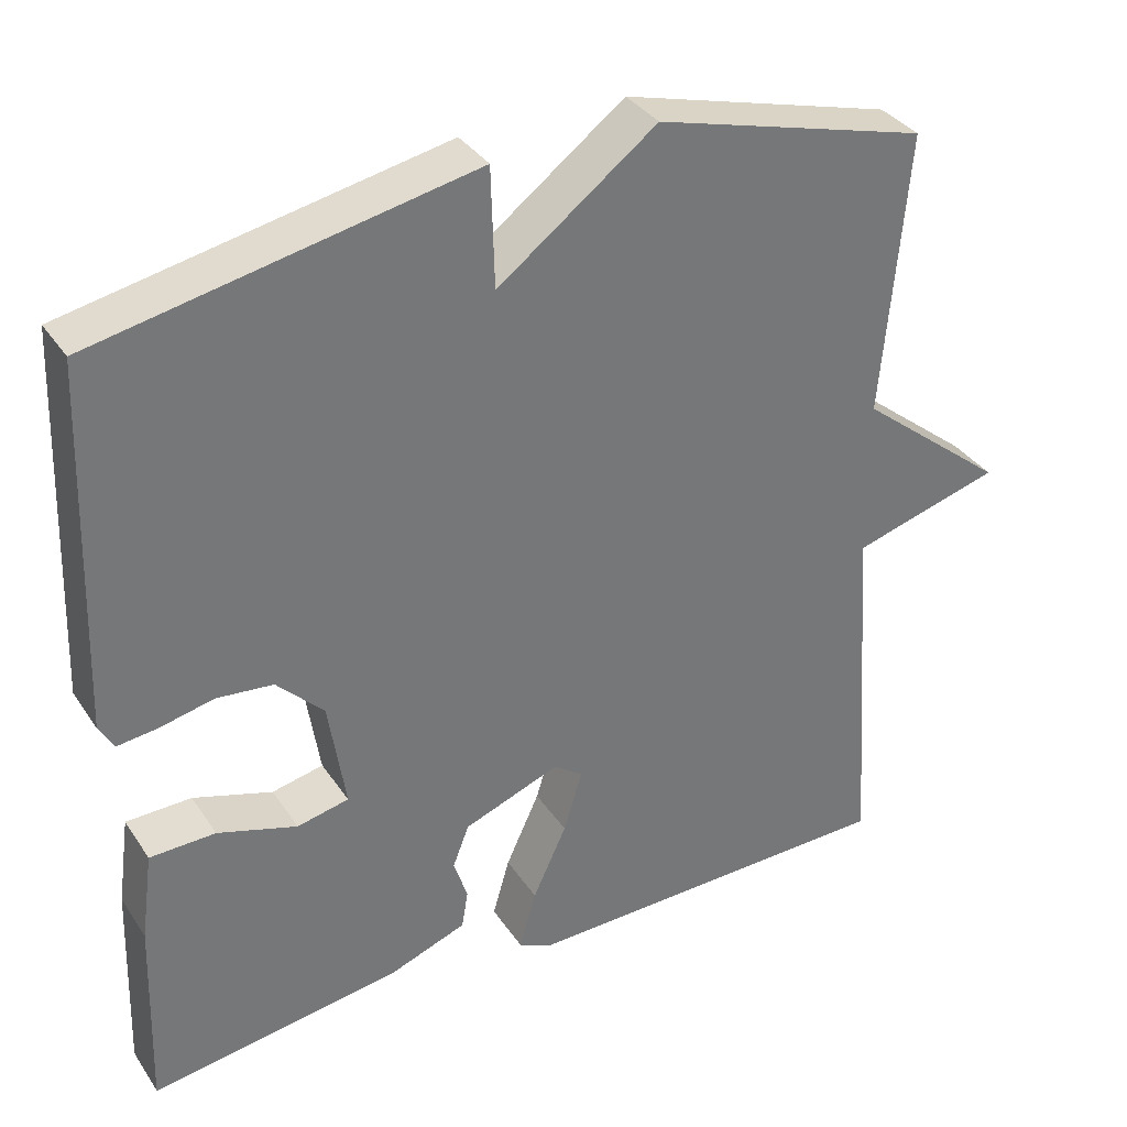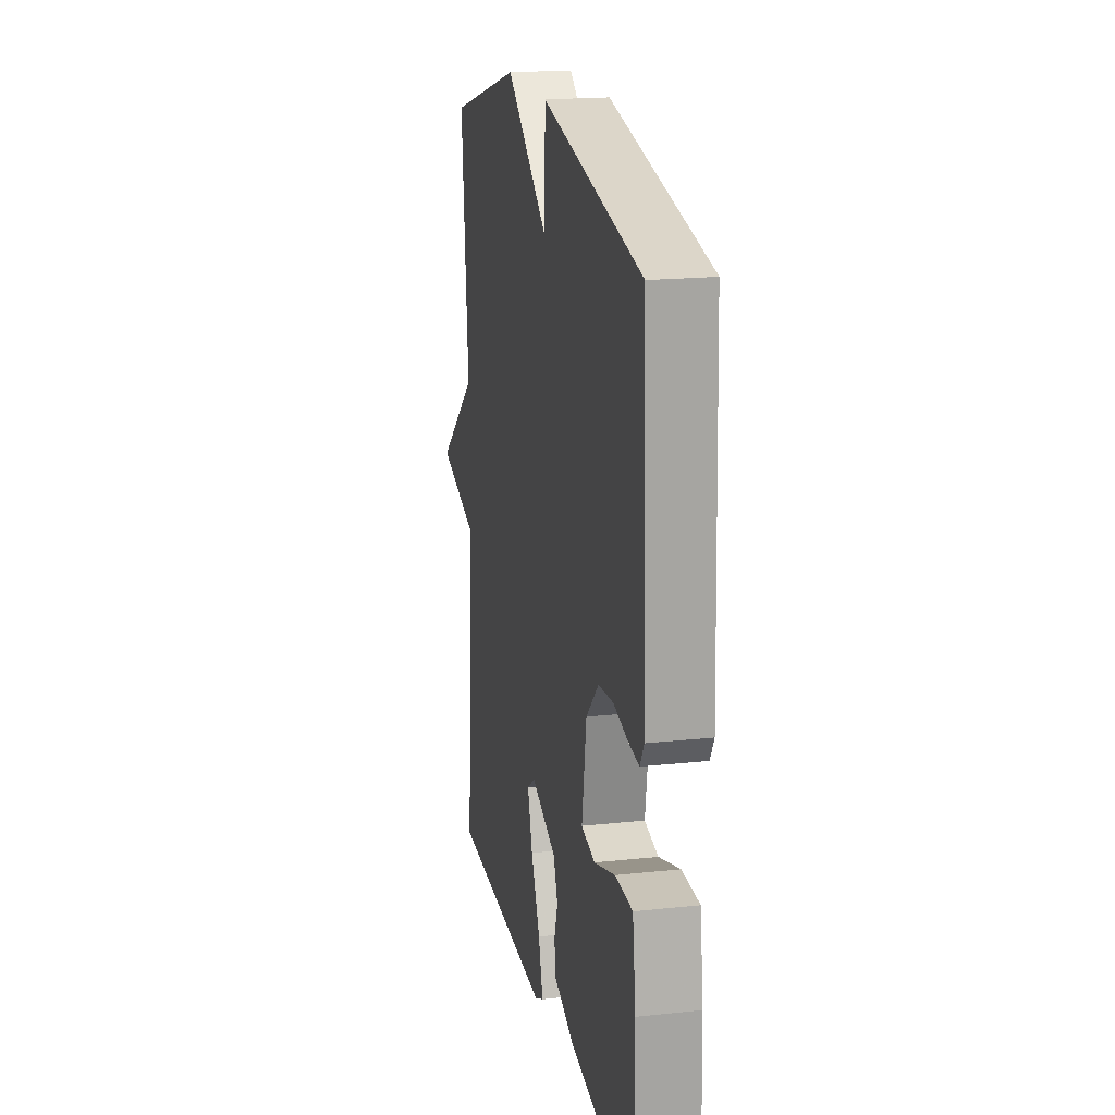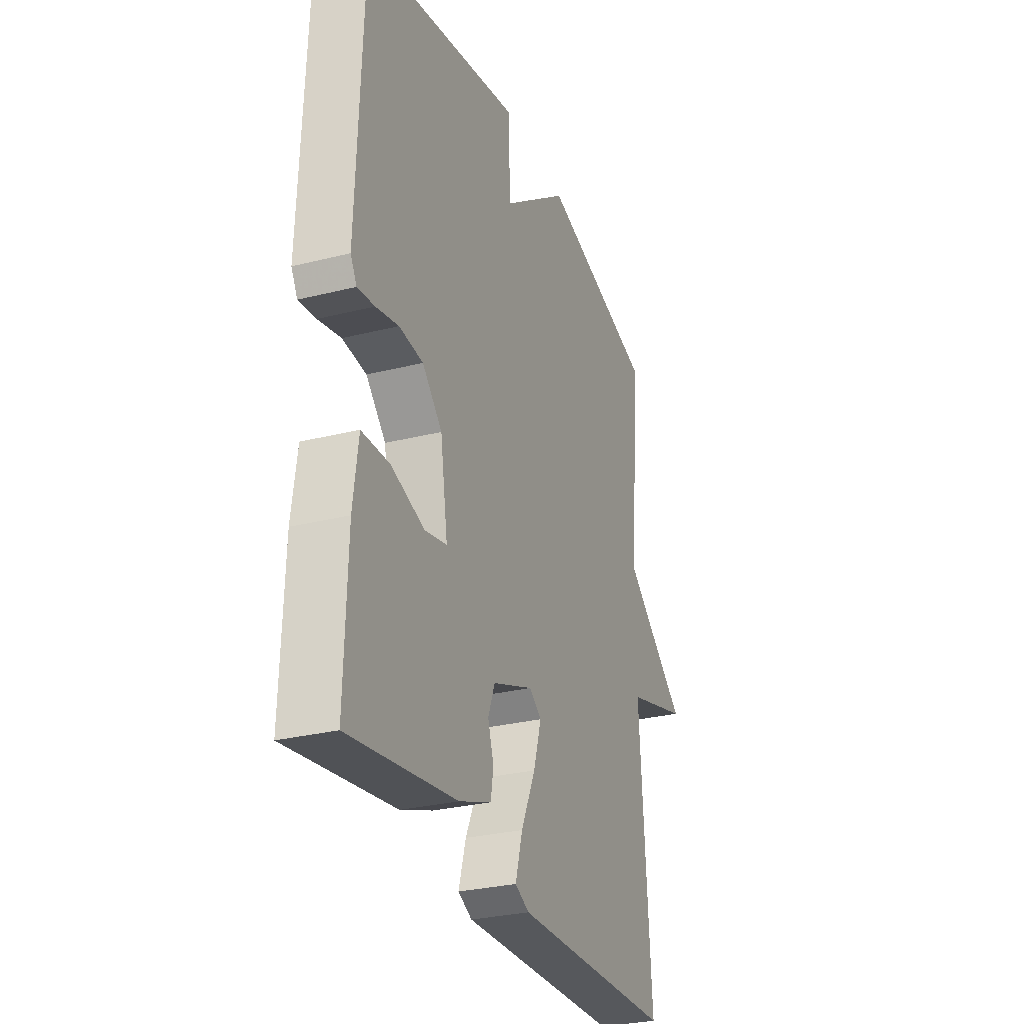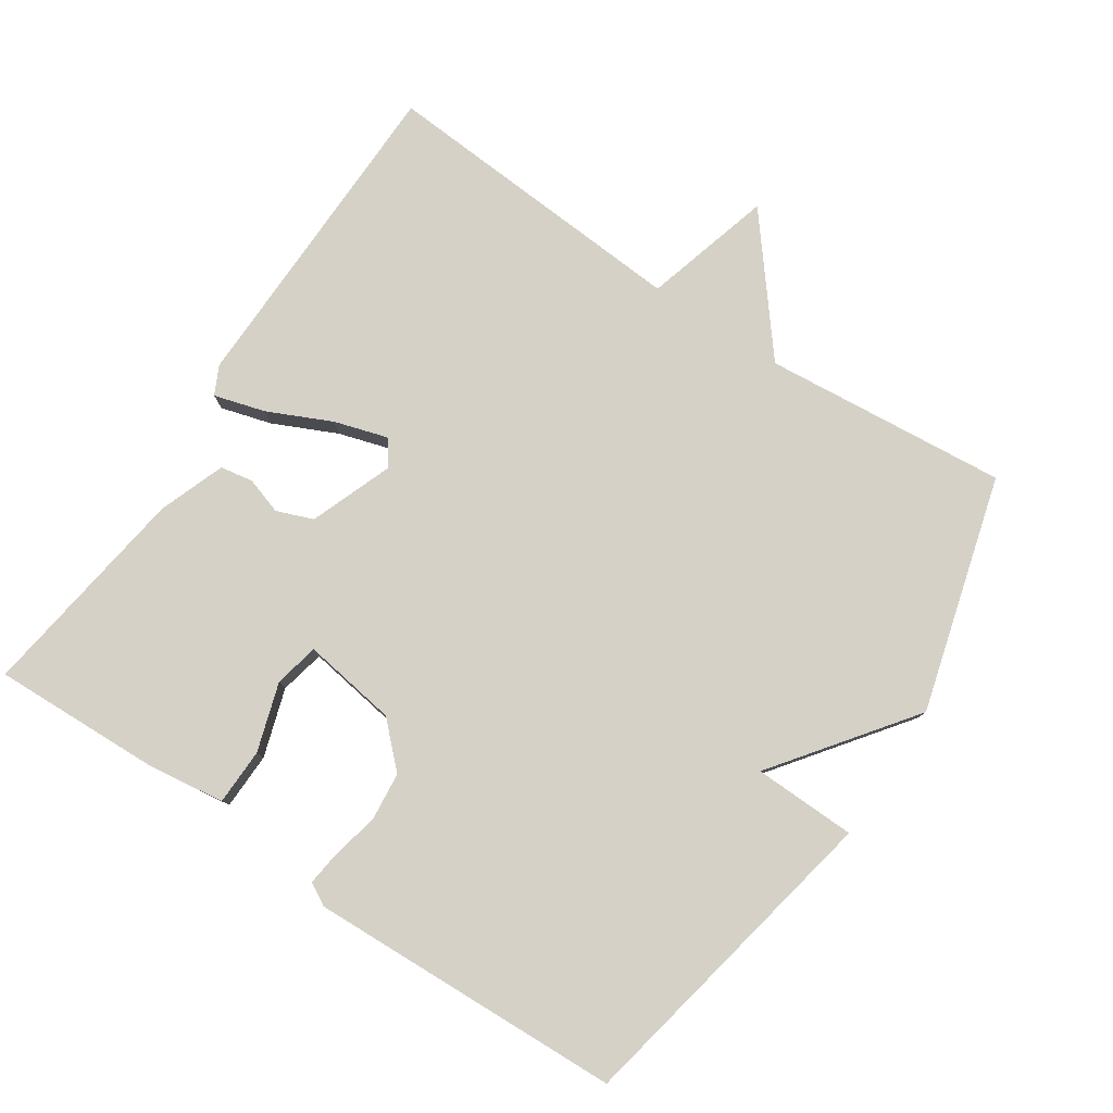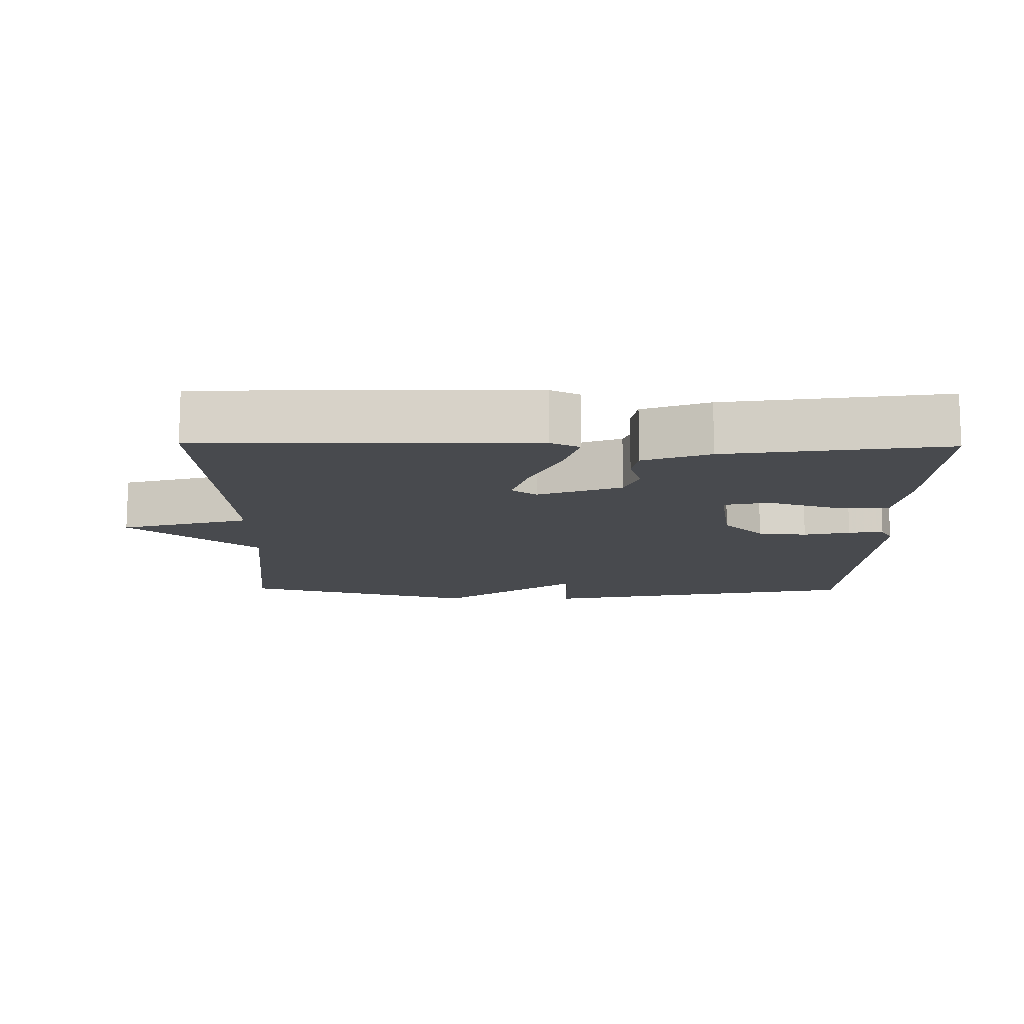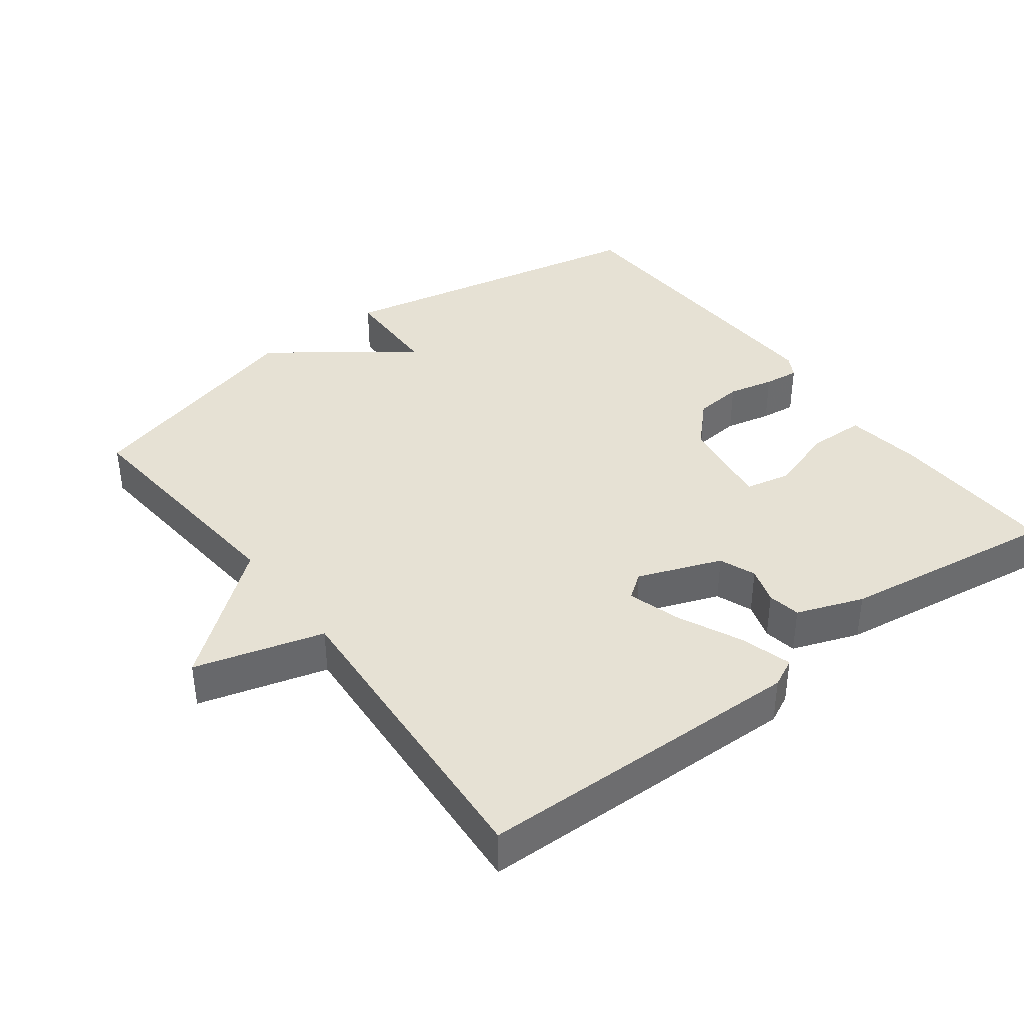
<metadata>
{"format":"obj","ext":"obj","renderer":"f3d","projection":"perspective","resolution":1024,"background":"white","views":[{"elev":34.9,"azim":-29.2,"up":"+Z"},{"elev":18.7,"azim":-101.6,"up":"+Z"},{"elev":-28.9,"azim":-69.4,"up":"+Z"},{"elev":79.2,"azim":-56.4,"up":"+Y"},{"elev":-12.8,"azim":179.2,"up":"+Y"},{"elev":39.0,"azim":142.9,"up":"+Y"}]}
</metadata>
<code>
v -0.5 0.07 -0.5
v -0.492 0.07 -0.258
v -0.477 0.07 -0.148
v -0.396 0.07 -0.146
v -0.298 0.07 -0.177
v -0.234 0.07 -0.163
v -0.255 0.07 -0.027
v -0.313 0.07 0.032
v -0.383 0.07 0.039
v -0.449 0.07 0.024
v -0.499 0.07 0.018
v -0.517 0.07 0.05
v -0.5 0.07 0.5
v -0.037 0.07 0.593
v -0.033 0.07 0.446
v 0.163 0.07 0.593
v 0.5 0.07 0.5
v 0.469 0.07 0.15
v 0.653 0.07 0.002
v 0.469 0.07 -0.05
v 0.5 0.07 -0.5
v 0.028 0.07 -0.509
v -0.013 0.07 -0.489
v 0.008 0.07 -0.416
v 0.05 0.07 -0.325
v 0.073 0.07 -0.249
v 0.037 0.07 -0.223
v -0.082 0.07 -0.268
v -0.102 0.07 -0.32
v -0.085 0.07 -0.373
v -0.093 0.07 -0.42
v -0.188 0.07 -0.455
v -0.5 0 -0.5
v -0.492 0 -0.258
v -0.477 0 -0.148
v -0.396 0 -0.146
v -0.298 0 -0.177
v -0.234 0 -0.163
v -0.255 0 -0.027
v -0.313 0 0.032
v -0.383 0 0.039
v -0.449 0 0.024
v -0.499 0 0.018
v -0.517 0 0.05
v -0.5 0 0.5
v -0.037 0 0.593
v -0.033 0 0.446
v 0.163 0 0.593
v 0.5 0 0.5
v 0.469 0 0.15
v 0.653 0 0.002
v 0.469 0 -0.05
v 0.5 0 -0.5
v 0.028 0 -0.509
v -0.013 0 -0.489
v 0.008 0 -0.416
v 0.05 0 -0.325
v 0.073 0 -0.249
v 0.037 0 -0.223
v -0.082 0 -0.268
v -0.102 0 -0.32
v -0.085 0 -0.373
v -0.093 0 -0.42
v -0.188 0 -0.455
f 3 4 5
f 2 3 5
f 1 2 5
f 32 1 5
f 31 32 5
f 30 31 5
f 29 30 5
f 28 29 5 6
f 27 28 6 7
f 23 24 25
f 22 23 25
f 21 22 25
f 20 21 25
f 20 25 26
f 18 19 20
f 18 20 26 27
f 27 7 8
f 18 27 8
f 17 18 8
f 16 17 8
f 15 16 8
f 13 14 15
f 12 13 15
f 11 12 15
f 10 11 15
f 9 10 15
f 8 9 15
f 37 36 35
f 37 35 34
f 37 34 33
f 37 33 64
f 37 64 63
f 37 63 62
f 37 62 61
f 38 37 61 60
f 39 38 60 59
f 57 56 55
f 57 55 54
f 57 54 53
f 57 53 52
f 58 57 52
f 52 51 50
f 59 58 52 50
f 40 39 59
f 40 59 50
f 40 50 49
f 40 49 48
f 40 48 47
f 47 46 45
f 47 45 44
f 47 44 43
f 47 43 42
f 47 42 41
f 47 41 40
f 1 33 34 2
f 2 34 35 3
f 3 35 36 4
f 4 36 37 5
f 5 37 38 6
f 6 38 39 7
f 7 39 40 8
f 8 40 41 9
f 9 41 42 10
f 10 42 43 11
f 11 43 44 12
f 12 44 45 13
f 13 45 46 14
f 14 46 47 15
f 15 47 48 16
f 16 48 49 17
f 17 49 50 18
f 18 50 51 19
f 19 51 52 20
f 20 52 53 21
f 21 53 54 22
f 22 54 55 23
f 23 55 56 24
f 24 56 57 25
f 25 57 58 26
f 26 58 59 27
f 27 59 60 28
f 28 60 61 29
f 29 61 62 30
f 30 62 63 31
f 31 63 64 32
f 32 64 33 1

</code>
